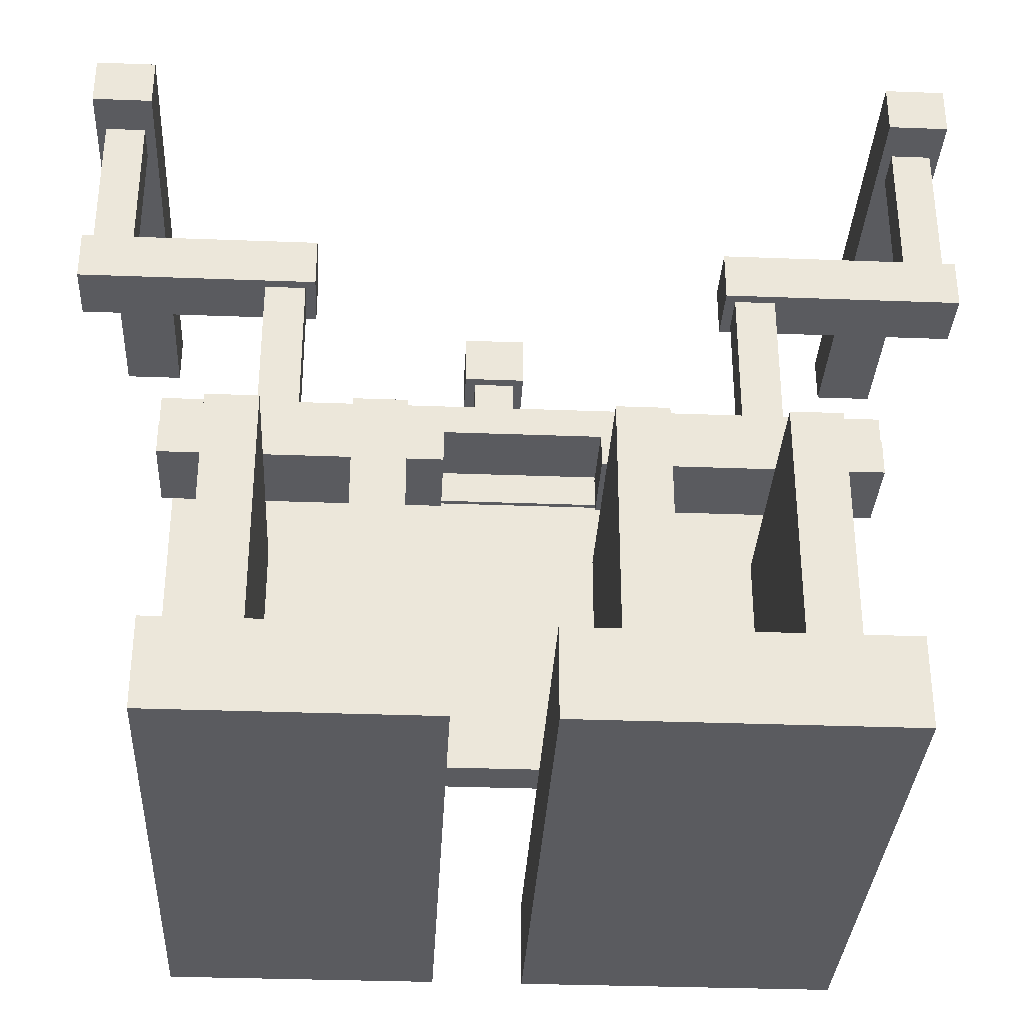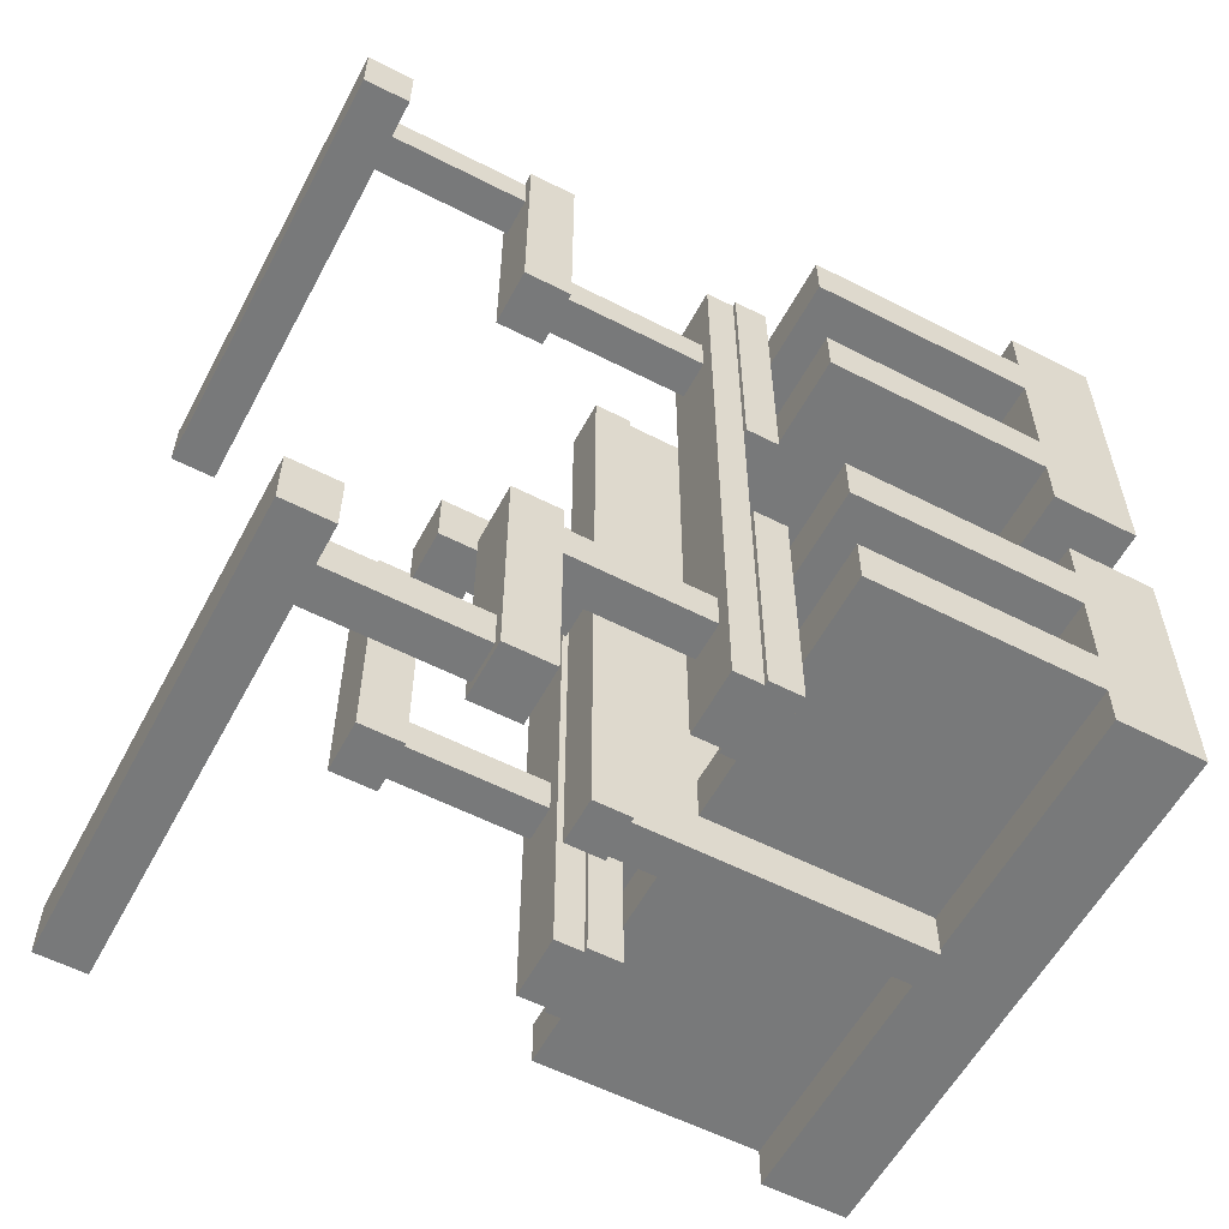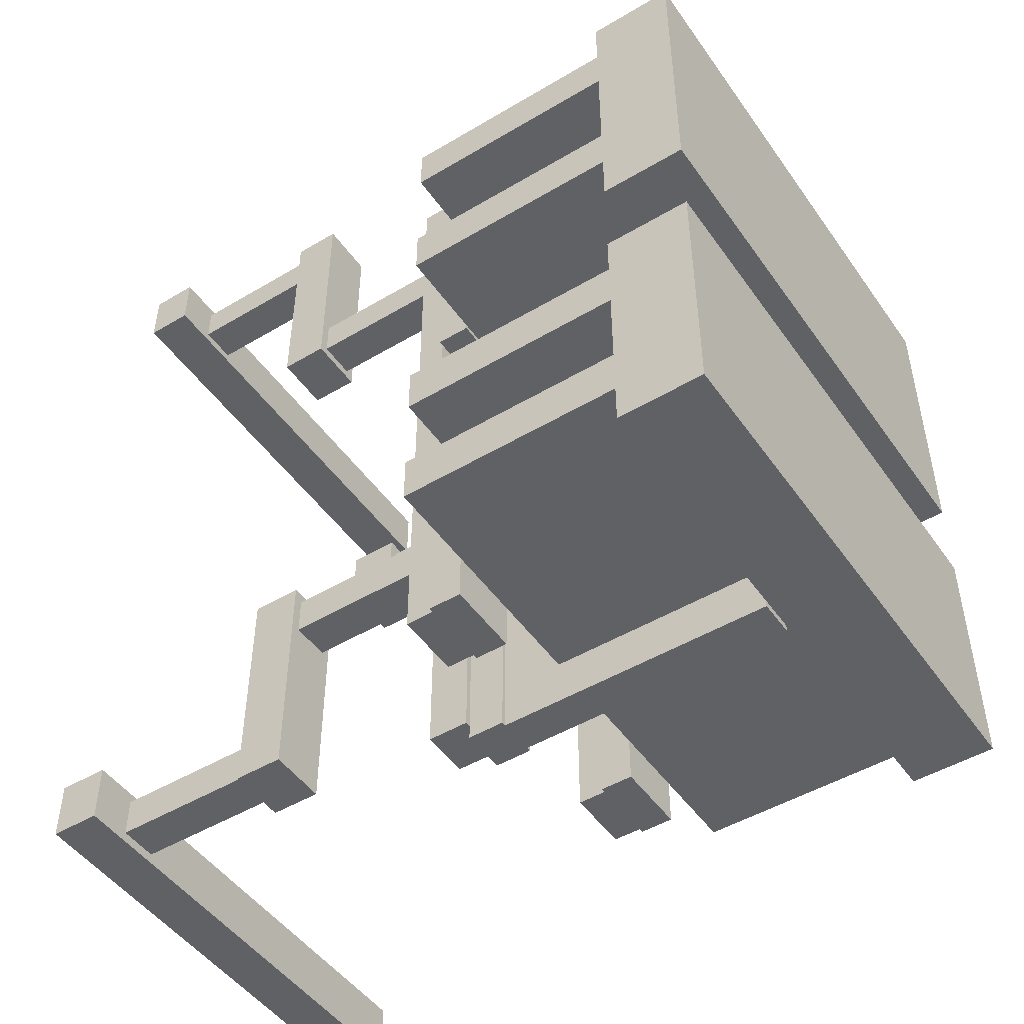
<metadata>
{"format":"obj","ext":"obj","renderer":"f3d","projection":"perspective","resolution":1024,"background":"white","views":[{"elev":-33.0,"azim":-93.0,"up":"+Y"},{"elev":-57.7,"azim":-118.0,"up":"+Z"},{"elev":-48.5,"azim":-56.4,"up":"+Z"}]}
</metadata>
<code>
o obj_0
v -58 		65 		-59
v -58 		18 		-59
v -58 		18 		-49
v -58 		65 		-49
v -58 		65 		-32
v -58 		18 		-32
v -58 		18 		-22
v -58 		65 		-22
v -58 		65 		16
v -58 		18 		16
v -58 		18 		26
v -58 		65 		26
v -58 		65 		48
v -58 		18 		48
v -58 		18 		58
v -58 		65 		58
v -58 		0 		69
v -58 		15 		69
v -58 		15 		58
v 58 		18 		26
v 58 		65 		26
v -23 		65 		48
v -58 		15 		48
v -58 		15 		-67.5
v -58 		0 		-67.5
v -58 		15 		-49
v -58 		15 		-59
v -4 		65 		16
v -4 		65 		26
v -58 		0 		-13.5
v -58 		15 		-13.5
v -58 		15 		-22
v -58 		15 		-32
v -4 		65 		48
v -4 		65 		58
v -4 		18 		58
v -4 		18 		26
v -58 		15 		5
v -58 		0 		5
v -58 		15 		26
v -58 		15 		16
v -4 		18 		-22
v -4 		65 		-22
v 6 		118 		-10
v 6 		118 		2
v -4 		18 		-49
v -4 		65 		-49
v -4 		65 		-59
v -4 		18 		-59
v -58 		18 		69
v -4 		65 		-32
v -4 		18 		-32
v -4 		18 		16
v -4 		18 		48
v -4 		77.99 		-69
v -4 		77.99 		69
v -58 		18 		-13.5
v -4 		18 		69
v -58 		18 		-67.5
v -58 		18 		5
v -4 		18 		-13.5
v -4 		18 		5
v -4 		18 		-69
v 58 		18 		-22
v 58 		65 		-22
v -6 		118 		-10
v -6 		108 		-10
v -6 		108 		2
v -6 		118 		2
v -44 		158 		76
v -44 		148 		76
v -44 		148 		88
v -44 		158 		88
v -44 		158 		-88
v -44 		148 		-88
v -44 		148 		-76
v -44 		158 		-76
v -39 		65 		-59
v -4 		18 		-67.5
v 6 		108 		2
v 6 		108 		-10
v 5.01 		85.99 		69
v 5.01 		77.99 		69
v 5.01 		77.99 		-69
v 5.01 		85.99 		-69
v -4 		108 		2
v -4 		108 		-10
v -4 		108 		-8
v -4 		108 		0
v -4 		87 		-8
v -4 		87 		0
v 25 		118 		-30
v 25 		108 		-30
v 25 		108 		26
v 25 		118 		26
v 4 		108 		2
v 4 		108 		0
v 4 		108 		-8
v 4 		108 		-10
v 4 		87 		0
v 4 		87 		-8
v -4.99 		85.99 		-69
v -4.99 		77.99 		-69
v -4.99 		77.99 		69
v -4.99 		85.99 		69
v 27 		78 		-69
v 27 		78 		69
v 27 		78 		24
v 27 		78 		16
v 27 		78 		-20
v 27 		78 		-28
v 23 		72 		15
v 23 		65 		15
v 23 		65 		16
v 23 		65 		26
v 23 		65 		48
v 23 		65 		58
v 23 		65 		69
v 23 		72 		69
v 23 		72 		-69
v 23 		65 		-69
v 23 		65 		-59
v 23 		65 		-49
v 23 		65 		-32
v 23 		65 		-22
v 23 		65 		-15
v 23 		72 		-15
v 24 		78 		-69
v 24 		72 		-69
v 24 		72 		-15
v 24 		72 		15
v 24 		72 		69
v 24 		78 		69
v 4 		65 		-59
v 4 		65 		-49
v 4 		65 		-32
v 4 		65 		-22
v 4 		65 		16
v 4 		65 		26
v 4 		65 		48
v 4 		65 		58
v 4 		18 		58
v 4 		18 		26
v 4 		18 		-22
v 4 		18 		-49
v 4 		18 		-59
v 4 		18 		-32
v 4 		18 		16
v 4 		18 		48
v 4 		77.99 		69
v 4 		77.99 		-69
v -39 		65 		-49
v 4 		18 		69
v -39 		65 		-32
v -39 		65 		-22
v -39 		65 		16
v 4 		18 		5
v 4 		18 		-13.5
v -39 		65 		26
v -39 		65 		48
v -39 		65 		58
v 4 		18 		-67.5
v 4 		18 		-69
v -25 		118 		88
v -25 		108 		88
v -25 		108 		41
v -25 		118 		41
v -25 		118 		-41
v -25 		108 		-41
v -25 		108 		-88
v -25 		118 		-88
v -27 		148 		88
v -27 		148 		86
v -27 		148 		78
v -27 		148 		76
v -27 		148 		-76
v -27 		148 		-78
v -27 		148 		-86
v -27 		148 		-88
v -27 		118 		41
v -27 		118 		78
v -27 		118 		86
v -27 		118 		88
v -27 		118 		-88
v -27 		118 		-86
v -27 		118 		-78
v -27 		118 		-41
v -27 		108 		88
v -27 		108 		51
v -27 		108 		43
v -27 		108 		41
v -27 		108 		-41
v -27 		108 		-43
v -27 		108 		-51
v -27 		108 		-88
v -27 		78 		-43
v -27 		78 		-51
v -27 		78 		51
v -27 		78 		43
v -35 		148 		-88
v -35 		148 		76
v -39 		72 		15
v -39 		65 		15
v -39 		65 		69
v -39 		72 		69
v -35 		148 		88
v -39 		72 		-69
v -35 		148 		-76
v -39 		65 		-69
v -39 		65 		-15
v -39 		72 		-15
v -35 		148 		-86
v -35 		148 		78
v -35 		148 		-78
v -23 		65 		-59
v -23 		65 		-49
v -35 		148 		86
v -23 		65 		-32
v -23 		65 		-22
v -35 		108 		-88
v -35 		118 		-88
v -23 		65 		16
v -23 		65 		26
v -35 		108 		41
v -35 		118 		41
v -23 		65 		58
v -35 		118 		88
v -35 		108 		88
v -35 		118 		-41
v -35 		108 		-41
v -35 		108 		-51
v -35 		108 		43
v -35 		108 		-43
v -23 		72 		69
v -23 		65 		69
v -23 		65 		15
v -23 		72 		15
v -35 		108 		51
v -35 		78 		-51
v -23 		72 		-15
v -23 		65 		-15
v -23 		65 		-69
v -23 		72 		-69
v -35 		78 		-43
v -35 		78 		43
v -35 		78 		51
v -35 		118 		-86
v -35 		118 		78
v -35 		118 		-78
v -35 		118 		86
v -38 		78 		-69
v -38 		72 		-69
v -38 		72 		-15
v -38 		72 		15
v -38 		72 		69
v -38 		78 		69
v -24 		78 		-69
v -24 		78 		69
v -24 		72 		69
v -24 		72 		15
v -24 		72 		-15
v -24 		72 		-69
v -37 		118 		41
v -37 		108 		41
v -37 		108 		88
v -37 		118 		88
v -37 		118 		-88
v -37 		108 		-88
v -37 		108 		-41
v -37 		118 		-41
v 27 		108 		26
v 27 		108 		-30
v 27 		108 		-28
v 27 		108 		-20
v 27 		108 		16
v 27 		108 		24
v 58 		65 		-49
v 58 		18 		-49
v 58 		18 		-59
v 58 		65 		-59
v 58 		18 		-32
v 58 		65 		-32
v 58 		18 		16
v 58 		65 		16
v 58 		65 		58
v 58 		18 		58
v 58 		18 		48
v 58 		65 		48
v 58 		15 		69
v 58 		0 		69
v 58 		15 		48
v 58 		15 		58
v 58 		0 		-67.5
v 58 		15 		-67.5
v 58 		15 		-59
v 58 		15 		-49
v 58 		15 		-13.5
v 58 		0 		-13.5
v 58 		15 		-32
v 58 		15 		-22
v 58 		0 		5
v 58 		15 		5
v 58 		15 		16
v 58 		15 		26
v 58 		18 		69
v 58 		18 		-13.5
v 58 		18 		-67.5
v 58 		18 		5
v 37 		108 		26
v 35 		108 		26
v 35 		108 		24
v 35 		108 		16
v 35 		108 		-20
v 35 		108 		-28
v 35 		108 		-30
v 37 		108 		-30
v 37 		118 		-30
v 37 		118 		26
v 35 		78 		-20
v 35 		78 		-28
v 35 		78 		24
v 35 		78 		16
v 35 		78 		-69
v 35 		78 		69
v 52 		158 		88
v 52 		148 		88
v 52 		148 		76
v 52 		158 		76
v 52 		158 		-76
v 52 		148 		-76
v 52 		148 		-88
v 52 		158 		-88
v 39 		72 		69
v 39 		65 		69
v 39 		65 		58
v 39 		65 		48
v 39 		65 		26
v 39 		65 		16
v 39 		65 		15
v 39 		72 		15
v 39 		72 		-15
v 39 		65 		-15
v 39 		65 		-22
v 39 		65 		-32
v 39 		65 		-49
v 39 		65 		-59
v 39 		65 		-69
v 39 		72 		-69
v 38 		78 		69
v 38 		72 		69
v 38 		72 		15
v 38 		72 		-15
v 38 		72 		-69
v 38 		78 		-69
g group_0_2829873
f 88 90 91
f 88 91 89
f 97 100 101
f 97 101 98
f 100 91 90
f 100 90 101
f 98 101 90
f 98 90 88
f 89 91 100
f 89 100 97
f 193 196 197
f 193 197 194
f 189 198 199
f 189 199 190
f 177 186 185
f 177 185 178
f 173 182 181
f 173 181 174
f 194 197 239
f 194 239 231
f 233 244 196
f 233 196 193
f 190 199 245
f 190 245 232
f 238 246 198
f 238 198 189
f 178 185 247
f 178 247 212
f 214 249 186
f 214 186 177
f 174 181 248
f 174 248 213
f 217 250 182
f 217 182 173
f 273 111 110
f 273 110 274
f 275 109 108
f 275 108 276
f 231 239 244
f 231 244 233
f 232 245 246
f 232 246 238
f 212 247 249
f 212 249 214
f 213 248 250
f 213 250 217
f 313 319 320
f 313 320 314
f 311 321 322
f 311 322 312
f 314 320 111
f 314 111 273
f 274 110 319
f 274 319 313
f 312 322 109
f 312 109 275
f 276 108 321
f 276 321 311
g group_0_3888547
f 66 67 68
f 66 68 69
f 70 71 72
f 70 72 73
f 74 75 76
f 74 76 77
f 96 97 80
f 80 98 81
f 44 81 99
f 45 96 80
f 88 89 68
f 86 68 89
f 69 68 86
f 92 93 94
f 92 94 95
f 98 80 97
f 99 81 98
f 67 88 68
f 87 88 67
f 66 87 67
f 45 44 69
f 66 69 44
f 44 99 87
f 44 87 66
f 96 45 86
f 69 86 45
f 99 98 88
f 99 88 87
f 97 96 86
f 97 86 89
f 164 165 166
f 164 166 167
f 168 169 170
f 168 170 171
f 174 327 173
f 178 331 177
f 167 180 181
f 182 164 181
f 183 164 182
f 167 181 164
f 171 184 185
f 171 185 186
f 187 168 186
f 171 186 168
f 165 188 189
f 190 166 189
f 191 166 190
f 165 189 166
f 169 192 193
f 169 193 194
f 195 170 194
f 169 194 170
f 171 170 195
f 171 195 184
f 167 166 191
f 167 191 180
f 183 188 165
f 183 165 164
f 187 192 169
f 187 169 168
f 74 179 200
f 70 175 201
f 172 73 206
f 176 77 208
f 179 178 212
f 179 212 200
f 175 174 213
f 175 213 201
f 177 176 208
f 177 208 214
f 173 172 206
f 173 206 217
f 184 195 220
f 184 220 221
f 180 191 224
f 180 224 225
f 227 228 188
f 227 188 183
f 229 230 192
f 229 192 187
f 195 194 231
f 195 231 220
f 191 190 232
f 191 232 224
f 193 192 230
f 193 230 233
f 189 188 228
f 189 228 238
f 185 184 221
f 185 221 247
f 181 180 225
f 181 225 248
f 187 186 249
f 187 249 229
f 183 182 250
f 183 250 227
f 70 73 328
f 74 77 332
f 327 326 173
f 331 330 177
f 332 331 179
f 328 327 175
f 213 217 71
f 212 214 75
f 206 73 72
f 208 77 76
f 263 264 265
f 263 265 266
f 267 268 269
f 267 269 270
f 72 71 217
f 201 213 71
f 206 72 217
f 273 274 93
f 272 273 93
f 94 93 274
f 274 275 94
f 275 276 94
f 271 94 276
f 76 75 214
f 200 212 75
f 208 76 214
f 92 272 93
f 75 74 200
f 95 94 271
f 71 70 201
f 250 248 266
f 227 250 266
f 263 266 248
f 225 263 248
f 270 249 267
f 229 249 270
f 249 247 267
f 221 267 247
f 232 238 264
f 224 232 264
f 265 264 238
f 228 265 238
f 268 231 269
f 220 231 268
f 231 233 269
f 230 269 233
f 221 220 268
f 221 268 267
f 225 224 264
f 225 264 263
f 266 265 228
f 266 228 227
f 270 269 230
f 270 230 229
f 175 327 174
f 179 331 178
f 332 179 74
f 328 175 70
f 309 310 311
f 309 311 312
f 309 312 313
f 314 316 313
f 315 316 314
f 309 313 316
f 317 316 315
f 318 310 309
f 172 173 326
f 176 177 330
f 73 172 325
f 77 176 329
f 317 92 95
f 317 95 318
f 317 315 272
f 317 272 92
f 95 271 310
f 95 310 318
f 315 314 273
f 315 273 272
f 313 312 275
f 313 275 274
f 311 310 271
f 311 271 276
f 325 326 327
f 325 327 328
f 329 330 331
f 329 331 332
f 326 325 172
f 330 329 176
f 318 309 316
f 318 316 317
f 73 325 328
f 77 329 332
f 45 80 81
f 45 81 44
g group_0_4634441
f 1 2 3
f 1 3 4
f 5 6 7
f 5 7 8
f 33 26 25
f 26 27 25
f 24 25 27
f 33 25 30
f 31 32 30
f 33 30 32
f 6 33 32
f 6 32 7
f 2 27 26
f 2 26 3
f 1 4 152
f 4 3 152
f 43 219 42
f 6 218 52
f 144 64 125
f 122 134 135
f 122 135 123
f 134 122 146
f 124 136 137
f 124 137 125
f 136 124 147
f 78 1 152
f 137 144 125
f 8 155 5
f 154 5 155
f 135 145 123
f 8 7 155
f 78 2 1
f 154 6 5
f 297 31 30
f 294 25 24
f 216 47 215
f 48 215 47
f 51 218 219
f 51 219 43
f 7 42 219
f 216 46 47
f 48 49 215
f 51 52 218
f 155 7 219
f 152 3 46
f 152 46 216
f 2 78 49
f 215 49 78
f 218 6 154
f 277 278 279
f 277 279 280
f 65 64 281
f 65 281 282
f 294 295 293
f 295 296 293
f 293 299 298
f 296 299 293
f 299 300 298
f 297 298 300
f 64 300 299
f 64 299 281
f 278 296 295
f 278 295 279
f 280 345 277
f 282 344 65
f 345 278 277
f 282 281 344
f 280 346 345
f 344 343 65
f 278 345 145
f 65 343 64
f 125 64 343
f 122 346 146
f 279 146 346
f 123 145 345
f 280 279 346
f 344 281 147
f 344 147 124
f 298 30 293
f 25 293 30
f 30 298 297
f 293 25 294
g group_0_8273816
f 82 83 84
f 82 84 85
f 102 103 104
f 102 104 105
f 105 82 102
f 85 102 82
f 83 150 151
f 83 151 84
f 56 104 103
f 56 103 55
f 85 84 151
f 55 102 151
f 103 102 55
f 102 85 151
f 105 104 56
f 82 105 150
f 83 82 150
f 56 150 105
g group_0_8768998
f 112 113 114
f 112 114 115
f 112 115 116
f 117 119 116
f 118 119 117
f 112 116 119
f 120 121 122
f 120 122 123
f 124 127 123
f 125 127 124
f 126 127 125
f 120 123 127
f 131 112 119
f 131 119 132
f 129 120 127
f 129 127 130
f 120 129 121
f 112 131 113
f 119 118 132
f 127 126 130
f 202 203 156
f 202 156 159
f 202 159 160
f 161 205 160
f 204 205 161
f 202 160 205
f 207 209 78
f 207 78 152
f 154 211 152
f 155 211 154
f 210 211 155
f 207 152 211
f 234 235 226
f 234 226 22
f 223 237 22
f 222 237 223
f 236 237 222
f 234 22 237
f 240 241 219
f 240 219 218
f 240 218 216
f 215 243 216
f 242 243 215
f 240 216 243
f 254 202 205
f 254 205 255
f 237 260 259
f 237 259 234
f 252 207 211
f 252 211 253
f 243 262 261
f 243 261 240
f 235 204 161
f 235 161 226
f 22 160 159
f 22 159 223
f 222 156 203
f 222 203 236
f 241 210 155
f 241 155 219
f 218 154 152
f 218 152 216
f 215 78 209
f 215 209 242
f 209 252 242
f 207 252 209
f 252 262 242
f 243 242 262
f 203 254 236
f 202 254 203
f 254 260 236
f 237 236 260
f 235 259 204
f 234 259 235
f 259 255 204
f 205 204 255
f 241 261 210
f 240 261 241
f 261 253 210
f 211 210 253
f 338 114 339
f 129 353 121
f 351 113 131
f 333 334 335
f 333 335 336
f 337 340 336
f 338 340 337
f 339 340 338
f 333 336 340
f 341 342 343
f 341 343 344
f 341 344 345
f 346 348 345
f 347 348 346
f 341 345 348
f 334 350 118
f 132 118 350
f 130 126 352
f 117 334 118
f 340 351 350
f 340 350 333
f 336 116 115
f 348 353 352
f 348 352 341
f 348 347 353
f 113 339 114
f 340 339 351
f 333 350 334
f 352 126 342
f 341 352 342
f 335 334 117
f 124 123 344
f 337 336 115
f 121 347 122
f 346 122 347
f 343 342 126
f 343 126 125
f 123 345 344
f 347 121 353
f 113 351 339
g group_0_15277357
f 55 63 48
f 55 48 47
f 55 47 51
f 55 51 43
f 55 43 28
f 29 56 28
f 34 56 29
f 35 56 34
f 55 28 56
f 35 36 58
f 35 58 56
f 29 37 54
f 29 54 34
f 43 42 61
f 43 61 62
f 53 28 62
f 43 62 28
f 47 46 52
f 47 52 51
f 49 48 79
f 63 79 48
f 150 141 140
f 150 140 139
f 150 139 138
f 137 151 138
f 136 151 137
f 135 151 136
f 134 151 135
f 150 138 151
f 142 141 153
f 150 153 141
f 140 149 143
f 140 143 139
f 138 148 157
f 158 137 157
f 144 137 158
f 138 157 137
f 136 147 145
f 136 145 135
f 134 146 162
f 151 134 163
f 162 163 134
f 58 153 56
f 153 150 56
f 163 63 151
f 55 151 63
f 158 157 62
f 158 62 61
f 163 162 79
f 163 79 63
g group_0_15708628
f 11 40 23
f 11 23 14
f 15 19 18
f 15 18 50
f 3 26 33
f 3 33 6
f 7 32 31
f 7 31 57
f 59 24 27
f 59 27 2
f 60 38 41
f 60 41 10
f 6 52 46
f 42 7 57
f 142 153 305
f 42 57 61
f 59 49 79
f 153 58 289
f 57 31 61
f 158 61 297
f 79 162 24
f 294 24 162
f 157 38 62
f 64 144 158
f 283 157 148
f 306 158 297
f 37 11 14
f 37 14 54
f 50 58 15
f 36 15 58
f 46 3 6
f 59 2 49
f 10 53 60
f 62 60 53
f 304 20 291
f 287 291 20
f 305 289 292
f 305 292 286
f 281 299 296
f 281 296 278
f 50 18 58
f 289 58 18
f 306 297 300
f 306 300 64
f 297 61 31
f 279 295 294
f 279 294 307
f 79 24 59
f 283 303 302
f 283 302 308
f 60 62 38
f 142 305 286
f 287 20 149
f 143 149 20
f 157 283 308
f 147 281 145
f 278 145 281
f 158 306 64
f 146 279 162
f 307 162 279
f 38 157 302
f 305 153 289
f 307 294 162
f 308 302 157
g group_0_16448250
f 128 133 109
f 109 110 128
f 110 111 128
f 106 128 111
f 128 129 130
f 128 130 131
f 132 133 131
f 128 131 133
f 108 109 133
f 107 108 133
f 106 129 128
f 133 132 107
f 251 252 253
f 251 253 254
f 255 256 254
f 251 254 256
f 246 245 256
f 251 256 245
f 251 245 244
f 251 244 239
f 257 199 258
f 257 197 196
f 257 196 199
f 198 258 199
f 258 259 260
f 258 260 261
f 262 257 261
f 258 261 257
f 239 197 251
f 257 251 197
f 196 244 245
f 196 245 199
f 256 258 246
f 198 246 258
f 252 251 262
f 257 262 251
f 255 259 258
f 256 255 258
f 261 260 254
f 261 254 253
f 323 129 106
f 107 132 350
f 107 350 324
f 131 130 351
f 352 351 130
f 349 350 351
f 349 351 352
f 353 354 352
f 349 352 354
f 354 322 349
f 354 323 320
f 354 320 319
f 354 319 322
f 321 349 322
f 324 349 321
f 129 323 353
f 354 353 323
f 324 350 349
f 320 323 106
f 320 106 111
f 322 319 110
f 322 110 109
f 324 321 108
f 324 108 107
g group_0_16768282
f 9 10 11
f 9 11 12
f 13 14 15
f 13 15 16
f 18 19 17
f 19 23 17
f 17 40 39
f 23 40 17
f 40 41 39
f 38 39 41
f 14 23 19
f 14 19 15
f 10 41 40
f 10 40 11
f 9 12 159
f 13 16 161
f 16 15 161
f 12 11 159
f 223 29 28
f 35 34 226
f 22 226 34
f 226 36 35
f 223 37 29
f 34 54 22
f 114 138 139
f 114 139 115
f 148 114 283
f 116 140 141
f 116 141 117
f 138 114 148
f 141 142 117
f 139 143 115
f 156 9 159
f 160 13 161
f 140 116 149
f 156 10 9
f 160 14 13
f 289 18 17
f 28 222 223
f 28 53 222
f 161 15 36
f 161 36 226
f 159 11 37
f 159 37 223
f 10 156 53
f 222 53 156
f 22 54 14
f 22 14 160
f 21 20 283
f 21 283 284
f 285 286 287
f 285 287 288
f 291 292 290
f 289 290 292
f 291 290 301
f 302 303 301
f 303 304 301
f 291 301 304
f 286 292 291
f 286 291 287
f 20 304 303
f 20 303 283
f 301 17 39
f 301 39 38
f 284 338 21
f 288 336 285
f 284 283 338
f 288 287 336
f 20 337 143
f 338 337 21
f 336 335 285
f 335 117 286
f 285 335 286
f 142 286 117
f 21 337 20
f 115 143 337
f 114 338 283
f 116 336 149
f 287 149 336
f 290 17 301
f 290 289 17
f 302 301 38

</code>
